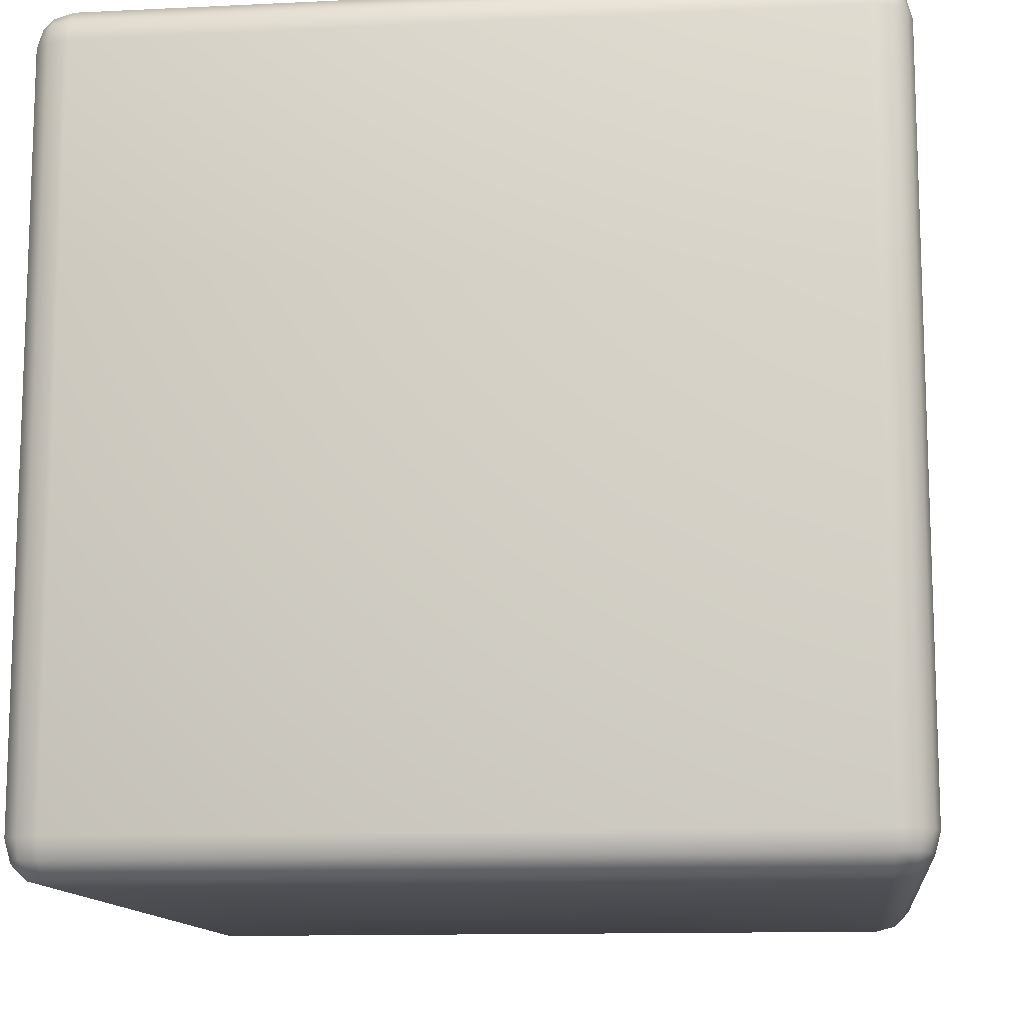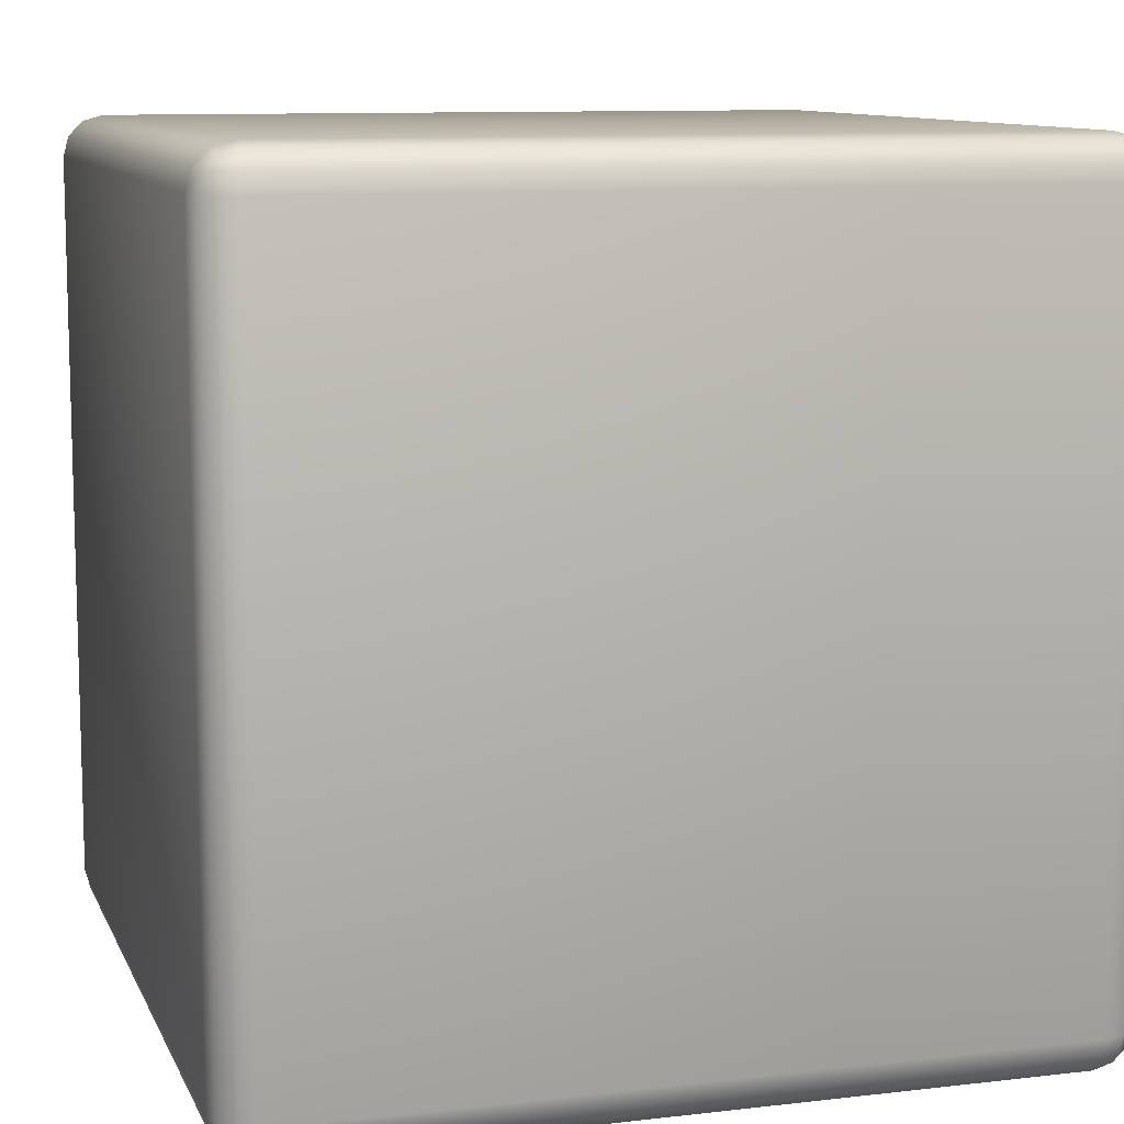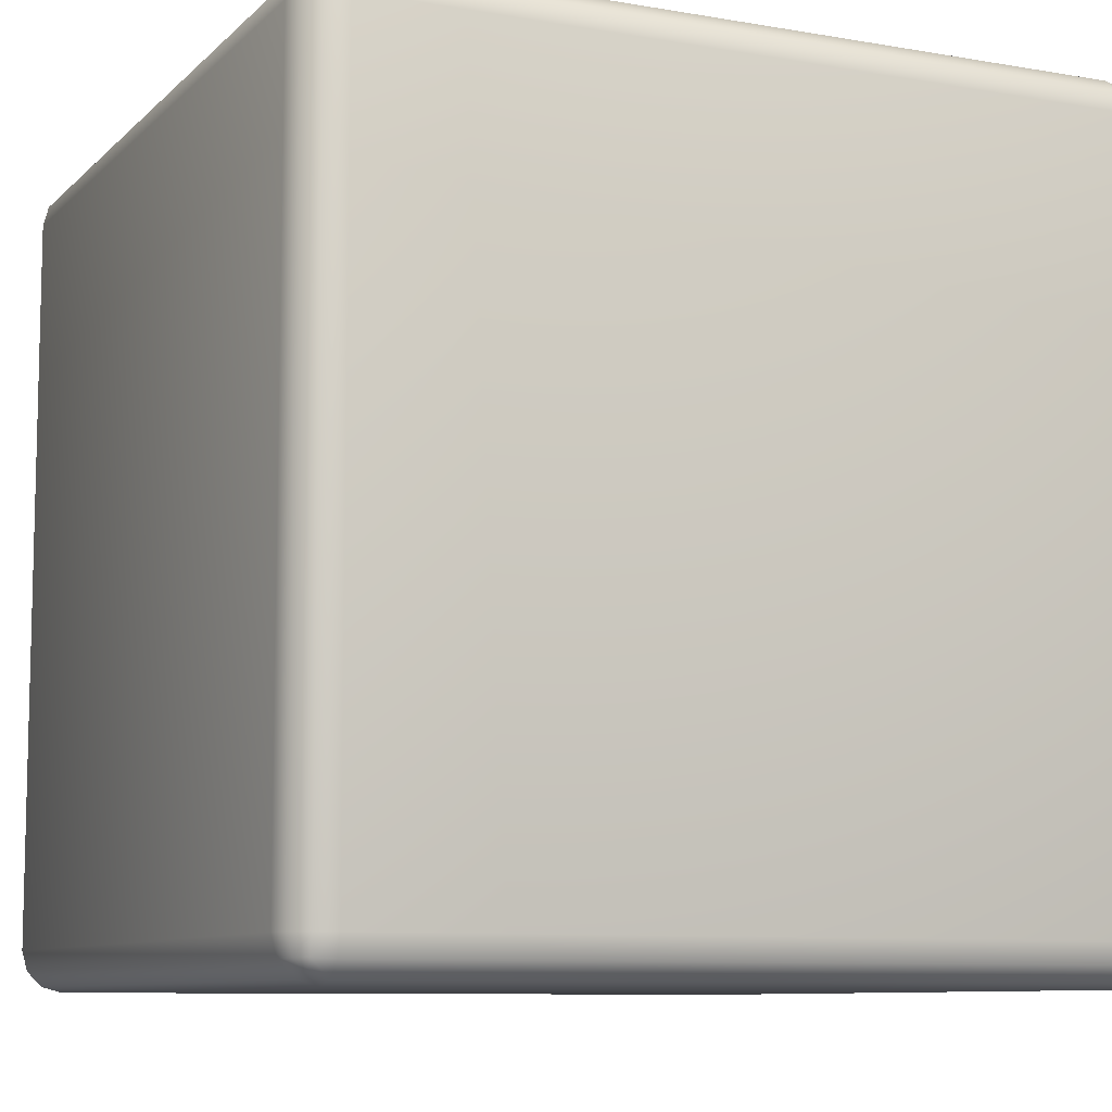
<metadata>
{"format":"obj","ext":"obj","renderer":"f3d","projection":"perspective","resolution":1024,"background":"white","views":[{"elev":-12.4,"azim":-173.5,"up":"+Y"},{"elev":10.2,"azim":163.4,"up":"+Z"},{"elev":-9.0,"azim":-24.9,"up":"+Y"}]}
</metadata>
<code>
o Cube_Cube.001
v -0.9 -1 0.9
v -0.9 -0.9 1
v -1 -0.9 0.9
v -0.9 -0.9866 0.9499
v -0.9499 -0.9866 0.9
v -0.9478 -0.9737 0.9478
v -0.9499 -0.9 0.9866
v -0.9 -0.9499 0.9866
v -0.9478 -0.9478 0.9737
v -0.9866 -0.9499 0.9
v -0.9866 -0.9 0.9499
v -0.9737 -0.9478 0.9478
v -0.9 0.9 1
v -0.9 1 0.9
v -1 0.9 0.9
v -0.9 0.9499 0.9866
v -0.9499 0.9 0.9866
v -0.9478 0.9478 0.9737
v -0.9499 0.9866 0.9
v -0.9 0.9866 0.9499
v -0.9478 0.9737 0.9478
v -0.9866 0.9 0.9499
v -0.9866 0.9499 0.9
v -0.9737 0.9478 0.9478
v -0.9 -1 -0.9
v -1 -0.9 -0.9
v -0.9 -0.9 -1
v -0.9499 -0.9866 -0.9
v -0.9 -0.9866 -0.9499
v -0.9478 -0.9737 -0.9478
v -0.9866 -0.9 -0.9499
v -0.9866 -0.9499 -0.9
v -0.9737 -0.9478 -0.9478
v -0.9 -0.9499 -0.9866
v -0.9499 -0.9 -0.9866
v -0.9478 -0.9478 -0.9737
v -0.9 1 -0.9
v -0.9 0.9 -1
v -1 0.9 -0.9
v -0.9 0.9866 -0.9499
v -0.9499 0.9866 -0.9
v -0.9478 0.9737 -0.9478
v -0.9499 0.9 -0.9866
v -0.9 0.9499 -0.9866
v -0.9478 0.9478 -0.9737
v -0.9866 0.9499 -0.9
v -0.9866 0.9 -0.9499
v -0.9737 0.9478 -0.9478
v 0.9 -1 0.9
v 1 -0.9 0.9
v 0.9 -0.9 1
v 0.9499 -0.9866 0.9
v 0.9 -0.9866 0.9499
v 0.9478 -0.9737 0.9478
v 0.9866 -0.9 0.9499
v 0.9866 -0.9499 0.9
v 0.9737 -0.9478 0.9478
v 0.9 -0.9499 0.9866
v 0.9499 -0.9 0.9866
v 0.9478 -0.9478 0.9737
v 0.9 1 0.9
v 0.9 0.9 1
v 1 0.9 0.9
v 0.9 0.9866 0.9499
v 0.9499 0.9866 0.9
v 0.9478 0.9737 0.9478
v 0.9499 0.9 0.9866
v 0.9 0.9499 0.9866
v 0.9478 0.9478 0.9737
v 0.9866 0.9499 0.9
v 0.9866 0.9 0.9499
v 0.9737 0.9478 0.9478
v 0.9 -1 -0.9
v 0.9 -0.9 -1
v 1 -0.9 -0.9
v 0.9 -0.9866 -0.9499
v 0.9499 -0.9866 -0.9
v 0.9478 -0.9737 -0.9478
v 0.9499 -0.9 -0.9866
v 0.9 -0.9499 -0.9866
v 0.9478 -0.9478 -0.9737
v 0.9866 -0.9499 -0.9
v 0.9866 -0.9 -0.9499
v 0.9737 -0.9478 -0.9478
v 0.9 1 -0.9
v 1 0.9 -0.9
v 0.9 0.9 -1
v 0.9499 0.9866 -0.9
v 0.9 0.9866 -0.9499
v 0.9478 0.9737 -0.9478
v 0.9866 0.9 -0.9499
v 0.9866 0.9499 -0.9
v 0.9737 0.9478 -0.9478
v 0.9 0.9499 -0.9866
v 0.9499 0.9 -0.9866
v 0.9478 0.9478 -0.9737
v -0.8883 -0.9115 0.8883
v -0.8883 -0.8883 0.9115
v -0.9115 -0.8883 0.8883
v -0.8891 -0.909 0.9057
v -0.9057 -0.909 0.8891
v -0.9076 -0.904 0.9076
v -0.9057 -0.8891 0.909
v -0.8891 -0.9057 0.909
v -0.9076 -0.9076 0.904
v -0.909 -0.9057 0.8891
v -0.909 -0.8891 0.9057
v -0.904 -0.9076 0.9076
v -0.8883 0.8883 0.9115
v -0.8883 0.9115 0.8883
v -0.9115 0.8883 0.8883
v -0.8891 0.9057 0.909
v -0.9057 0.8891 0.909
v -0.9076 0.9076 0.904
v -0.9057 0.909 0.8891
v -0.8891 0.909 0.9057
v -0.9076 0.904 0.9076
v -0.909 0.8891 0.9057
v -0.909 0.9057 0.8891
v -0.904 0.9076 0.9076
v -0.8883 -0.9115 -0.8883
v -0.9115 -0.8883 -0.8883
v -0.8883 -0.8883 -0.9115
v -0.9057 -0.909 -0.8891
v -0.8891 -0.909 -0.9057
v -0.9076 -0.904 -0.9076
v -0.909 -0.8891 -0.9057
v -0.909 -0.9057 -0.8891
v -0.904 -0.9076 -0.9076
v -0.8891 -0.9057 -0.909
v -0.9057 -0.8891 -0.909
v -0.9076 -0.9076 -0.904
v -0.8883 0.9115 -0.8883
v -0.8883 0.8883 -0.9115
v -0.9115 0.8883 -0.8883
v -0.8891 0.909 -0.9057
v -0.9057 0.909 -0.8891
v -0.9076 0.904 -0.9076
v -0.9057 0.8891 -0.909
v -0.8891 0.9057 -0.909
v -0.9076 0.9076 -0.904
v -0.909 0.9057 -0.8891
v -0.909 0.8891 -0.9057
v -0.904 0.9076 -0.9076
v 0.8883 -0.9115 0.8883
v 0.9115 -0.8883 0.8883
v 0.8883 -0.8883 0.9115
v 0.9057 -0.909 0.8891
v 0.8891 -0.909 0.9057
v 0.9076 -0.904 0.9076
v 0.909 -0.8891 0.9057
v 0.909 -0.9057 0.8891
v 0.904 -0.9076 0.9076
v 0.8891 -0.9057 0.909
v 0.9057 -0.8891 0.909
v 0.9076 -0.9076 0.904
v 0.8883 0.9115 0.8883
v 0.8883 0.8883 0.9115
v 0.9115 0.8883 0.8883
v 0.8891 0.909 0.9057
v 0.9057 0.909 0.8891
v 0.9076 0.904 0.9076
v 0.9057 0.8891 0.909
v 0.8891 0.9057 0.909
v 0.9076 0.9076 0.904
v 0.909 0.9057 0.8891
v 0.909 0.8891 0.9057
v 0.904 0.9076 0.9076
v 0.8883 -0.9115 -0.8883
v 0.8883 -0.8883 -0.9115
v 0.9115 -0.8883 -0.8883
v 0.8891 -0.909 -0.9057
v 0.9057 -0.909 -0.8891
v 0.9076 -0.904 -0.9076
v 0.9057 -0.8891 -0.909
v 0.8891 -0.9057 -0.909
v 0.9076 -0.9076 -0.904
v 0.909 -0.9057 -0.8891
v 0.909 -0.8891 -0.9057
v 0.904 -0.9076 -0.9076
v 0.8883 0.9115 -0.8883
v 0.9115 0.8883 -0.8883
v 0.8883 0.8883 -0.9115
v 0.9057 0.909 -0.8891
v 0.8891 0.909 -0.9057
v 0.9076 0.904 -0.9076
v 0.909 0.8891 -0.9057
v 0.909 0.9057 -0.8891
v 0.904 0.9076 -0.9076
v 0.8891 0.9057 -0.909
v 0.9057 0.8891 -0.909
v 0.9076 0.9076 -0.904
f 51 62 13 2
f 75 86 63 50
f 85 37 14 61
f 3 15 39 26
f 27 38 87 74
f 1 4 6 5
f 4 8 9 6
f 2 7 9 8
f 7 11 12 9
f 3 10 12 11
f 10 5 6 12
f 6 9 12
f 13 16 18 17
f 16 20 21 18
f 14 19 21 20
f 19 23 24 21
f 15 22 24 23
f 22 17 18 24
f 18 21 24
f 25 28 30 29
f 28 32 33 30
f 26 31 33 32
f 31 35 36 33
f 27 34 36 35
f 34 29 30 36
f 30 33 36
f 37 40 42 41
f 40 44 45 42
f 38 43 45 44
f 43 47 48 45
f 39 46 48 47
f 46 41 42 48
f 42 45 48
f 49 52 54 53
f 52 56 57 54
f 50 55 57 56
f 55 59 60 57
f 51 58 60 59
f 58 53 54 60
f 54 57 60
f 61 64 66 65
f 64 68 69 66
f 62 67 69 68
f 67 71 72 69
f 63 70 72 71
f 70 65 66 72
f 66 69 72
f 73 76 78 77
f 76 80 81 78
f 74 79 81 80
f 79 83 84 81
f 75 82 84 83
f 82 77 78 84
f 78 81 84
f 85 88 90 89
f 88 92 93 90
f 86 91 93 92
f 91 95 96 93
f 87 94 96 95
f 94 89 90 96
f 90 93 96
f 25 1 5 28
f 28 5 10 32
f 32 10 3 26
f 2 13 17 7
f 7 17 22 11
f 11 22 15 3
f 14 37 41 19
f 19 41 46 23
f 23 46 39 15
f 38 27 35 43
f 43 35 31 47
f 47 31 26 39
f 73 25 29 76
f 76 29 34 80
f 80 34 27 74
f 37 85 89 40
f 40 89 94 44
f 44 94 87 38
f 86 75 83 91
f 91 83 79 95
f 95 79 74 87
f 49 73 77 52
f 52 77 82 56
f 56 82 75 50
f 85 61 65 88
f 88 65 70 92
f 92 70 63 86
f 62 51 59 67
f 67 59 55 71
f 71 55 50 63
f 1 49 53 4
f 4 53 58 8
f 8 58 51 2
f 61 14 20 64
f 64 20 16 68
f 68 16 13 62
f 25 73 49 1
f 147 98 109 158
f 171 146 159 182
f 181 157 110 133
f 99 122 135 111
f 123 170 183 134
f 97 101 102 100
f 100 102 105 104
f 98 104 105 103
f 103 105 108 107
f 99 107 108 106
f 106 108 102 101
f 102 108 105
f 109 113 114 112
f 112 114 117 116
f 110 116 117 115
f 115 117 120 119
f 111 119 120 118
f 118 120 114 113
f 114 120 117
f 121 125 126 124
f 124 126 129 128
f 122 128 129 127
f 127 129 132 131
f 123 131 132 130
f 130 132 126 125
f 126 132 129
f 133 137 138 136
f 136 138 141 140
f 134 140 141 139
f 139 141 144 143
f 135 143 144 142
f 142 144 138 137
f 138 144 141
f 145 149 150 148
f 148 150 153 152
f 146 152 153 151
f 151 153 156 155
f 147 155 156 154
f 154 156 150 149
f 150 156 153
f 157 161 162 160
f 160 162 165 164
f 158 164 165 163
f 163 165 168 167
f 159 167 168 166
f 166 168 162 161
f 162 168 165
f 169 173 174 172
f 172 174 177 176
f 170 176 177 175
f 175 177 180 179
f 171 179 180 178
f 178 180 174 173
f 174 180 177
f 181 185 186 184
f 184 186 189 188
f 182 188 189 187
f 187 189 192 191
f 183 191 192 190
f 190 192 186 185
f 186 192 189
f 121 124 101 97
f 124 128 106 101
f 128 122 99 106
f 98 103 113 109
f 103 107 118 113
f 107 99 111 118
f 110 115 137 133
f 115 119 142 137
f 119 111 135 142
f 134 139 131 123
f 139 143 127 131
f 143 135 122 127
f 169 172 125 121
f 172 176 130 125
f 176 170 123 130
f 133 136 185 181
f 136 140 190 185
f 140 134 183 190
f 182 187 179 171
f 187 191 175 179
f 191 183 170 175
f 145 148 173 169
f 148 152 178 173
f 152 146 171 178
f 181 184 161 157
f 184 188 166 161
f 188 182 159 166
f 158 163 155 147
f 163 167 151 155
f 167 159 146 151
f 97 100 149 145
f 100 104 154 149
f 104 98 147 154
f 157 160 116 110
f 160 164 112 116
f 164 158 109 112
f 121 97 145 169
o GAmecube_Cube.003
v -0.9 -1 0.9
v -0.9 -0.9 1
v -1 -0.9 0.9
v -0.9 -0.9866 0.9499
v -0.9499 -0.9866 0.9
v -0.9478 -0.9737 0.9478
v -0.9499 -0.9 0.9866
v -0.9 -0.9499 0.9866
v -0.9478 -0.9478 0.9737
v -0.9866 -0.9499 0.9
v -0.9866 -0.9 0.9499
v -0.9737 -0.9478 0.9478
v -0.9 0.9 1
v -0.9 1 0.9
v -1 0.9 0.9
v -0.9 0.9499 0.9866
v -0.9499 0.9 0.9866
v -0.9478 0.9478 0.9737
v -0.9499 0.9866 0.9
v -0.9 0.9866 0.9499
v -0.9478 0.9737 0.9478
v -0.9866 0.9 0.9499
v -0.9866 0.9499 0.9
v -0.9737 0.9478 0.9478
v -0.9 -1 -0.9
v -1 -0.9 -0.9
v -0.9 -0.9 -1
v -0.9499 -0.9866 -0.9
v -0.9 -0.9866 -0.9499
v -0.9478 -0.9737 -0.9478
v -0.9866 -0.9 -0.9499
v -0.9866 -0.9499 -0.9
v -0.9737 -0.9478 -0.9478
v -0.9 -0.9499 -0.9866
v -0.9499 -0.9 -0.9866
v -0.9478 -0.9478 -0.9737
v -0.9 1 -0.9
v -0.9 0.9 -1
v -1 0.9 -0.9
v -0.9 0.9866 -0.9499
v -0.9499 0.9866 -0.9
v -0.9478 0.9737 -0.9478
v -0.9499 0.9 -0.9866
v -0.9 0.9499 -0.9866
v -0.9478 0.9478 -0.9737
v -0.9866 0.9499 -0.9
v -0.9866 0.9 -0.9499
v -0.9737 0.9478 -0.9478
v 0.9 -1 0.9
v 1 -0.9 0.9
v 0.9 -0.9 1
v 0.9499 -0.9866 0.9
v 0.9 -0.9866 0.9499
v 0.9478 -0.9737 0.9478
v 0.9866 -0.9 0.9499
v 0.9866 -0.9499 0.9
v 0.9737 -0.9478 0.9478
v 0.9 -0.9499 0.9866
v 0.9499 -0.9 0.9866
v 0.9478 -0.9478 0.9737
v 0.9 1 0.9
v 0.9 0.9 1
v 1 0.9 0.9
v 0.9 0.9866 0.9499
v 0.9499 0.9866 0.9
v 0.9478 0.9737 0.9478
v 0.9499 0.9 0.9866
v 0.9 0.9499 0.9866
v 0.9478 0.9478 0.9737
v 0.9866 0.9499 0.9
v 0.9866 0.9 0.9499
v 0.9737 0.9478 0.9478
v 0.9 -1 -0.9
v 0.9 -0.9 -1
v 1 -0.9 -0.9
v 0.9 -0.9866 -0.9499
v 0.9499 -0.9866 -0.9
v 0.9478 -0.9737 -0.9478
v 0.9499 -0.9 -0.9866
v 0.9 -0.9499 -0.9866
v 0.9478 -0.9478 -0.9737
v 0.9866 -0.9499 -0.9
v 0.9866 -0.9 -0.9499
v 0.9737 -0.9478 -0.9478
v 0.9 1 -0.9
v 1 0.9 -0.9
v 0.9 0.9 -1
v 0.9499 0.9866 -0.9
v 0.9 0.9866 -0.9499
v 0.9478 0.9737 -0.9478
v 0.9866 0.9 -0.9499
v 0.9866 0.9499 -0.9
v 0.9737 0.9478 -0.9478
v 0.9 0.9499 -0.9866
v 0.9499 0.9 -0.9866
v 0.9478 0.9478 -0.9737
v -0.8883 -0.9115 0.8883
v -0.8883 -0.8883 0.9115
v -0.9115 -0.8883 0.8883
v -0.8891 -0.909 0.9057
v -0.9057 -0.909 0.8891
v -0.9076 -0.904 0.9076
v -0.9057 -0.8891 0.909
v -0.8891 -0.9057 0.909
v -0.9076 -0.9076 0.904
v -0.909 -0.9057 0.8891
v -0.909 -0.8891 0.9057
v -0.904 -0.9076 0.9076
v -0.8883 0.8883 0.9115
v -0.8883 0.9115 0.8883
v -0.9115 0.8883 0.8883
v -0.8891 0.9057 0.909
v -0.9057 0.8891 0.909
v -0.9076 0.9076 0.904
v -0.9057 0.909 0.8891
v -0.8891 0.909 0.9057
v -0.9076 0.904 0.9076
v -0.909 0.8891 0.9057
v -0.909 0.9057 0.8891
v -0.904 0.9076 0.9076
v -0.8883 -0.9115 -0.8883
v -0.9115 -0.8883 -0.8883
v -0.8883 -0.8883 -0.9115
v -0.9057 -0.909 -0.8891
v -0.8891 -0.909 -0.9057
v -0.9076 -0.904 -0.9076
v -0.909 -0.8891 -0.9057
v -0.909 -0.9057 -0.8891
v -0.904 -0.9076 -0.9076
v -0.8891 -0.9057 -0.909
v -0.9057 -0.8891 -0.909
v -0.9076 -0.9076 -0.904
v -0.8883 0.9115 -0.8883
v -0.8883 0.8883 -0.9115
v -0.9115 0.8883 -0.8883
v -0.8891 0.909 -0.9057
v -0.9057 0.909 -0.8891
v -0.9076 0.904 -0.9076
v -0.9057 0.8891 -0.909
v -0.8891 0.9057 -0.909
v -0.9076 0.9076 -0.904
v -0.909 0.9057 -0.8891
v -0.909 0.8891 -0.9057
v -0.904 0.9076 -0.9076
v 0.8883 -0.9115 0.8883
v 0.9115 -0.8883 0.8883
v 0.8883 -0.8883 0.9115
v 0.9057 -0.909 0.8891
v 0.8891 -0.909 0.9057
v 0.9076 -0.904 0.9076
v 0.909 -0.8891 0.9057
v 0.909 -0.9057 0.8891
v 0.904 -0.9076 0.9076
v 0.8891 -0.9057 0.909
v 0.9057 -0.8891 0.909
v 0.9076 -0.9076 0.904
v 0.8883 0.9115 0.8883
v 0.8883 0.8883 0.9115
v 0.9115 0.8883 0.8883
v 0.8891 0.909 0.9057
v 0.9057 0.909 0.8891
v 0.9076 0.904 0.9076
v 0.9057 0.8891 0.909
v 0.8891 0.9057 0.909
v 0.9076 0.9076 0.904
v 0.909 0.9057 0.8891
v 0.909 0.8891 0.9057
v 0.904 0.9076 0.9076
v 0.8883 -0.9115 -0.8883
v 0.8883 -0.8883 -0.9115
v 0.9115 -0.8883 -0.8883
v 0.8891 -0.909 -0.9057
v 0.9057 -0.909 -0.8891
v 0.9076 -0.904 -0.9076
v 0.9057 -0.8891 -0.909
v 0.8891 -0.9057 -0.909
v 0.9076 -0.9076 -0.904
v 0.909 -0.9057 -0.8891
v 0.909 -0.8891 -0.9057
v 0.904 -0.9076 -0.9076
v 0.8883 0.9115 -0.8883
v 0.9115 0.8883 -0.8883
v 0.8883 0.8883 -0.9115
v 0.9057 0.909 -0.8891
v 0.8891 0.909 -0.9057
v 0.9076 0.904 -0.9076
v 0.909 0.8891 -0.9057
v 0.909 0.9057 -0.8891
v 0.904 0.9076 -0.9076
v 0.8891 0.9057 -0.909
v 0.9057 0.8891 -0.909
v 0.9076 0.9076 -0.904
f 243 254 205 194
f 267 278 255 242
f 277 229 206 253
f 195 207 231 218
f 219 230 279 266
f 193 196 198 197
f 196 200 201 198
f 194 199 201 200
f 199 203 204 201
f 195 202 204 203
f 202 197 198 204
f 198 201 204
f 205 208 210 209
f 208 212 213 210
f 206 211 213 212
f 211 215 216 213
f 207 214 216 215
f 214 209 210 216
f 210 213 216
f 217 220 222 221
f 220 224 225 222
f 218 223 225 224
f 223 227 228 225
f 219 226 228 227
f 226 221 222 228
f 222 225 228
f 229 232 234 233
f 232 236 237 234
f 230 235 237 236
f 235 239 240 237
f 231 238 240 239
f 238 233 234 240
f 234 237 240
f 241 244 246 245
f 244 248 249 246
f 242 247 249 248
f 247 251 252 249
f 243 250 252 251
f 250 245 246 252
f 246 249 252
f 253 256 258 257
f 256 260 261 258
f 254 259 261 260
f 259 263 264 261
f 255 262 264 263
f 262 257 258 264
f 258 261 264
f 265 268 270 269
f 268 272 273 270
f 266 271 273 272
f 271 275 276 273
f 267 274 276 275
f 274 269 270 276
f 270 273 276
f 277 280 282 281
f 280 284 285 282
f 278 283 285 284
f 283 287 288 285
f 279 286 288 287
f 286 281 282 288
f 282 285 288
f 217 193 197 220
f 220 197 202 224
f 224 202 195 218
f 194 205 209 199
f 199 209 214 203
f 203 214 207 195
f 206 229 233 211
f 211 233 238 215
f 215 238 231 207
f 230 219 227 235
f 235 227 223 239
f 239 223 218 231
f 265 217 221 268
f 268 221 226 272
f 272 226 219 266
f 229 277 281 232
f 232 281 286 236
f 236 286 279 230
f 278 267 275 283
f 283 275 271 287
f 287 271 266 279
f 241 265 269 244
f 244 269 274 248
f 248 274 267 242
f 277 253 257 280
f 280 257 262 284
f 284 262 255 278
f 254 243 251 259
f 259 251 247 263
f 263 247 242 255
f 193 241 245 196
f 196 245 250 200
f 200 250 243 194
f 253 206 212 256
f 256 212 208 260
f 260 208 205 254
f 217 265 241 193
f 339 290 301 350
f 363 338 351 374
f 373 349 302 325
f 291 314 327 303
f 315 362 375 326
f 289 293 294 292
f 292 294 297 296
f 290 296 297 295
f 295 297 300 299
f 291 299 300 298
f 298 300 294 293
f 294 300 297
f 301 305 306 304
f 304 306 309 308
f 302 308 309 307
f 307 309 312 311
f 303 311 312 310
f 310 312 306 305
f 306 312 309
f 313 317 318 316
f 316 318 321 320
f 314 320 321 319
f 319 321 324 323
f 315 323 324 322
f 322 324 318 317
f 318 324 321
f 325 329 330 328
f 328 330 333 332
f 326 332 333 331
f 331 333 336 335
f 327 335 336 334
f 334 336 330 329
f 330 336 333
f 337 341 342 340
f 340 342 345 344
f 338 344 345 343
f 343 345 348 347
f 339 347 348 346
f 346 348 342 341
f 342 348 345
f 349 353 354 352
f 352 354 357 356
f 350 356 357 355
f 355 357 360 359
f 351 359 360 358
f 358 360 354 353
f 354 360 357
f 361 365 366 364
f 364 366 369 368
f 362 368 369 367
f 367 369 372 371
f 363 371 372 370
f 370 372 366 365
f 366 372 369
f 373 377 378 376
f 376 378 381 380
f 374 380 381 379
f 379 381 384 383
f 375 383 384 382
f 382 384 378 377
f 378 384 381
f 313 316 293 289
f 316 320 298 293
f 320 314 291 298
f 290 295 305 301
f 295 299 310 305
f 299 291 303 310
f 302 307 329 325
f 307 311 334 329
f 311 303 327 334
f 326 331 323 315
f 331 335 319 323
f 335 327 314 319
f 361 364 317 313
f 364 368 322 317
f 368 362 315 322
f 325 328 377 373
f 328 332 382 377
f 332 326 375 382
f 374 379 371 363
f 379 383 367 371
f 383 375 362 367
f 337 340 365 361
f 340 344 370 365
f 344 338 363 370
f 373 376 353 349
f 376 380 358 353
f 380 374 351 358
f 350 355 347 339
f 355 359 343 347
f 359 351 338 343
f 289 292 341 337
f 292 296 346 341
f 296 290 339 346
f 349 352 308 302
f 352 356 304 308
f 356 350 301 304
f 313 289 337 361

</code>
